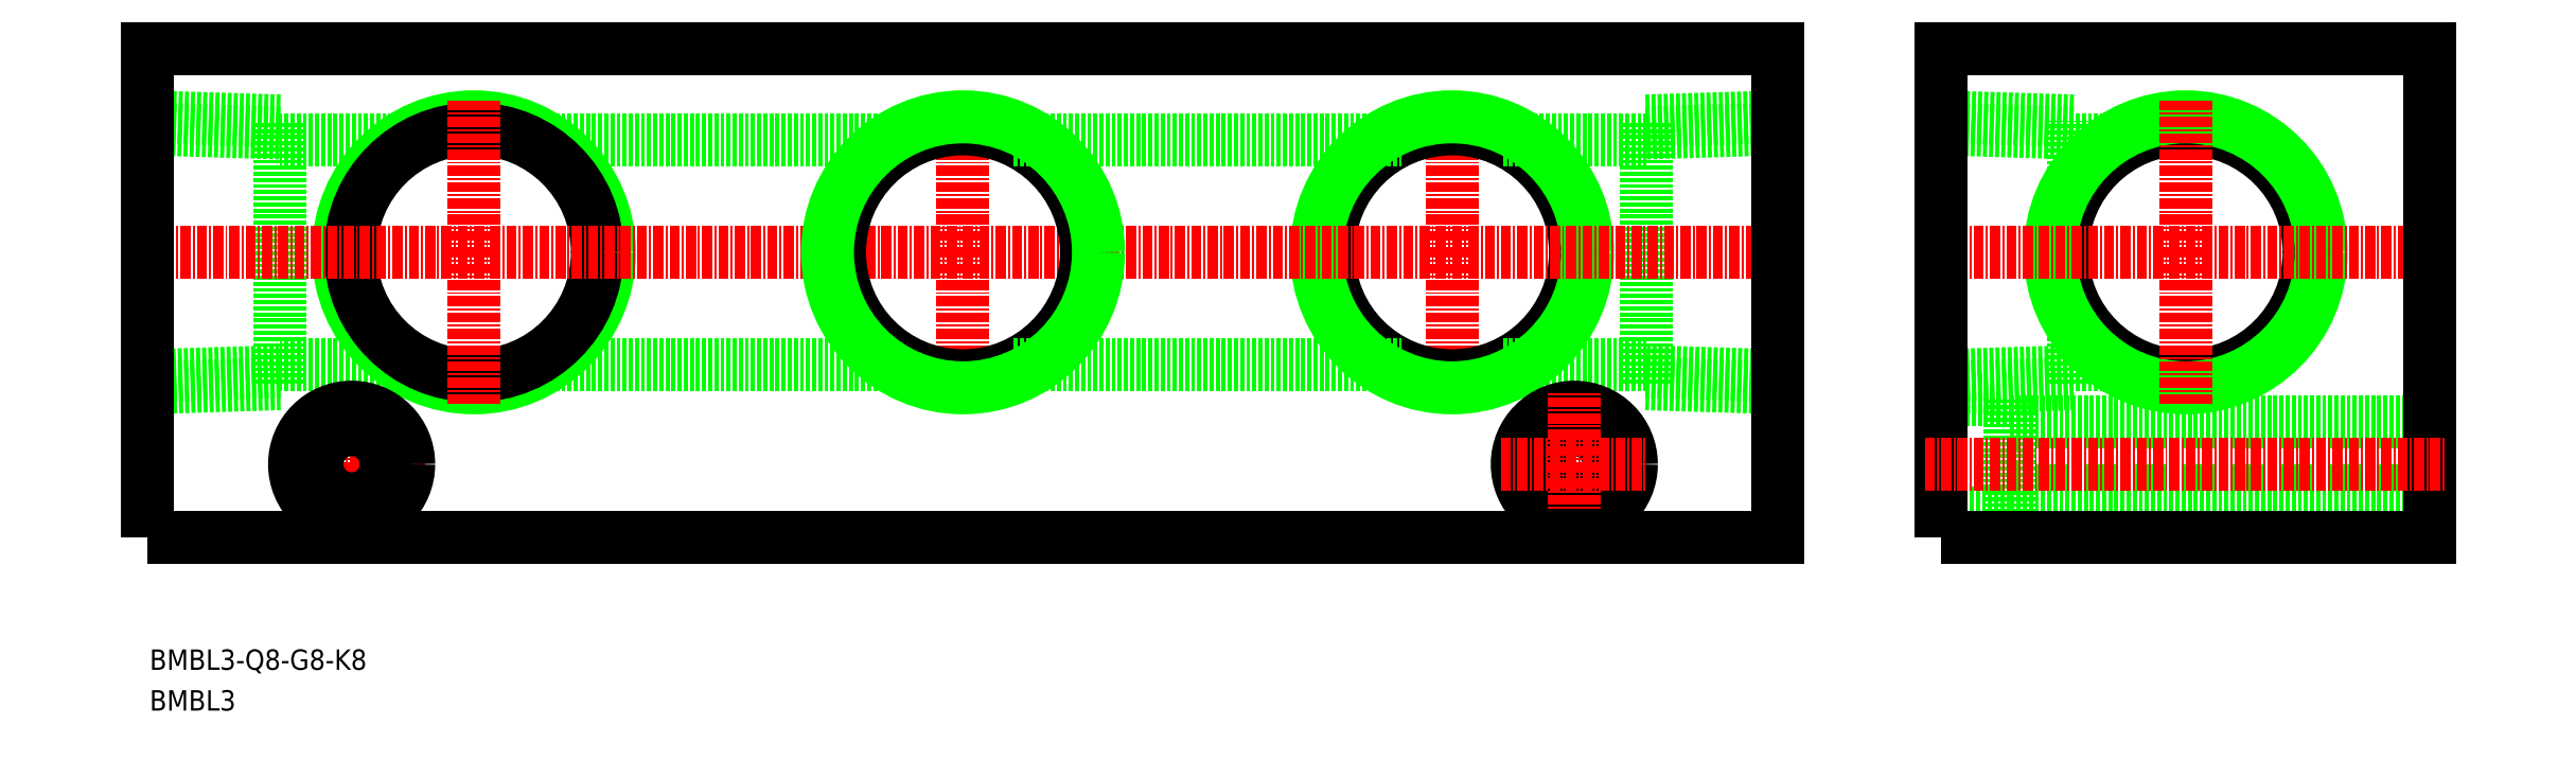
<metadata>
{"format":"dxf","ext":"dxf","renderer":"ezdxf+matplotlib","layout":"modelspace","background":"white","min_lineweight":24,"dpi":150}
</metadata>
<code>
0
SECTION
2
ENTITIES
0
TEXT
8
0
10
48.46
20
102.3
30
0
40
2.5
1
BMBL3-Q8-G8-K8
11
48.46
21
103.5
31
0
73
     2
0
TEXT
8
0
10
48.46
20
97.27
30
0
40
2.5
1
BMBL3
11
48.46
21
98.52
31
0
73
     2
0
LINE
8
0
10
94.49
20
139.7
30
0
11
142
21
139.7
31
0
0
LINE
8
0
10
94.49
20
167.3
30
0
11
142
21
167.3
31
0
0
LINE
8
CENTER
10
208.2
20
172.1
30
0
11
208.2
21
134.9
31
0
0
CIRCLE
8
0
10
208.2
20
153.5
30
0
40
15.15
0
CIRCLE
8
0
10
208.2
20
153.5
30
0
40
16.62
0
LINE
8
0
10
284.5
20
159.7
30
0
11
284.5
21
169.6
31
0
0
LINE
8
0
10
268.2
20
136.9
30
0
11
284.5
21
137.4
31
0
0
LINE
8
0
10
268.2
20
138.4
30
0
11
284.5
21
138.9
31
0
0
LINE
8
0
10
292
20
139.7
30
0
11
284.5
21
139.7
31
0
0
LINE
8
0
10
284.5
20
169.6
30
0
11
268.2
21
170.1
31
0
0
LINE
8
0
10
284.5
20
168.1
30
0
11
268.3
21
168.6
31
0
0
LINE
8
0
10
284.5
20
137.4
30
0
11
284.5
21
147.3
31
0
0
LINE
8
0
10
292
20
167.3
30
0
11
284.5
21
167.3
31
0
0
LINE
8
0
10
232
20
169.6
30
0
11
248.2
21
170.1
31
0
0
LINE
8
0
10
232
20
168.1
30
0
11
248.2
21
168.6
31
0
0
LINE
8
0
10
214.5
20
167.3
30
0
11
232
21
167.3
31
0
0
LINE
8
0
10
248.2
20
136.9
30
0
11
232
21
137.4
31
0
0
LINE
8
0
10
248.2
20
138.4
30
0
11
232
21
138.9
31
0
0
LINE
8
0
10
232
20
137.4
30
0
11
232
21
169.6
31
0
0
LINE
8
0
10
214.5
20
139.7
30
0
11
232
21
139.7
31
0
0
LINE
8
0
10
82.01
20
167.3
30
0
11
64.45
21
167.3
31
0
0
LINE
8
0
10
82.01
20
139.7
30
0
11
64.45
21
139.7
31
0
0
LINE
8
0
10
64.45
20
137.4
30
0
11
64.45
21
169.6
31
0
0
LINE
8
0
10
64.45
20
168.1
30
0
11
48.25
21
168.6
31
0
0
LINE
8
0
10
48.25
20
138.4
30
0
11
64.45
21
138.9
31
0
0
LINE
8
0
10
64.45
20
169.6
30
0
11
48.25
21
170.1
31
0
0
LINE
8
0
10
48.25
20
136.9
30
0
11
64.45
21
137.4
31
0
0
CIRCLE
8
0
10
88.25
20
153.5
30
0
40
16.62
0
CIRCLE
8
0
10
88.25
20
153.5
30
0
40
15.15
0
CIRCLE
8
0
10
298.2
20
153.5
30
0
40
15.15
0
CIRCLE
8
0
10
298.2
20
153.5
30
0
40
16.62
0
LINE
8
CENTER
10
73.25
20
118.5
30
0
11
73.25
21
136.5
31
0
0
LINE
8
CENTER
10
82.25
20
127.5
30
0
11
64.25
21
127.5
31
0
0
CIRCLE
8
0
10
73.25
20
127.5
30
0
40
4.25
0
CIRCLE
8
0
10
73.25
20
127.5
30
0
40
7
0
CIRCLE
8
0
10
223.2
20
127.5
30
0
40
7
0
CIRCLE
8
0
10
223.2
20
127.5
30
0
40
4.25
0
LINE
8
CENTER
10
214.2
20
127.5
30
0
11
232.2
21
127.5
31
0
0
LINE
8
CENTER
10
223.2
20
118.5
30
0
11
223.2
21
136.5
31
0
0
LINE
8
0
10
268.2
20
135.5
30
0
11
276.8
21
135.5
31
0
0
LINE
8
0
10
276.8
20
135.5
30
0
11
276.8
21
121.5
31
0
0
LINE
8
0
10
276.8
20
121.5
30
0
11
268.2
21
121.5
31
0
0
LINE
8
0
10
276.8
20
124.2
30
0
11
328.2
21
124.2
31
0
0
LINE
8
0
10
328.2
20
132.8
30
0
11
276.8
21
132.8
31
0
0
LINE
8
CENTER
10
298.2
20
134.9
30
0
11
298.2
21
172.1
31
0
0
LINE
8
CENTER
10
88.25
20
172.1
30
0
11
88.25
21
134.9
31
0
0
LINE
8
CENTER
10
266.2
20
153.5
30
0
11
330.2
21
153.5
31
0
0
LINE
8
CENTER
10
46.25
20
153.5
30
0
11
250.2
21
153.5
31
0
0
POLYLINE
8
0
66
     1
10
0
20
0
30
0
70
     1
0
VERTEX
8
0
10
48.25
20
118.5
30
0
0
VERTEX
8
0
10
248.2
20
118.5
30
0
0
VERTEX
8
0
10
248.2
20
178.5
30
0
0
VERTEX
8
0
10
48.25
20
178.5
30
0
0
SEQEND
8
0
0
POLYLINE
8
0
66
     1
10
0
20
0
30
0
70
     1
0
VERTEX
8
0
10
268.2
20
118.5
30
0
0
VERTEX
8
0
10
328.2
20
118.5
30
0
0
VERTEX
8
0
10
328.2
20
178.5
30
0
0
VERTEX
8
0
10
268.2
20
178.5
30
0
0
SEQEND
8
0
0
LINE
8
CENTER
10
148.2
20
172.1
30
0
11
148.2
21
134.9
31
0
0
CIRCLE
8
0
10
148.2
20
153.5
30
0
40
15.15
0
CIRCLE
8
0
10
148.2
20
153.5
30
0
40
16.62
0
LINE
8
0
10
154.5
20
167.3
30
0
11
202
21
167.3
31
0
0
LINE
8
0
10
154.5
20
139.7
30
0
11
202
21
139.7
31
0
0
LINE
8
CENTER
10
266.2
20
127.5
30
0
11
330.2
21
127.5
31
0
0
ENDSEC
0
EOF

</code>
